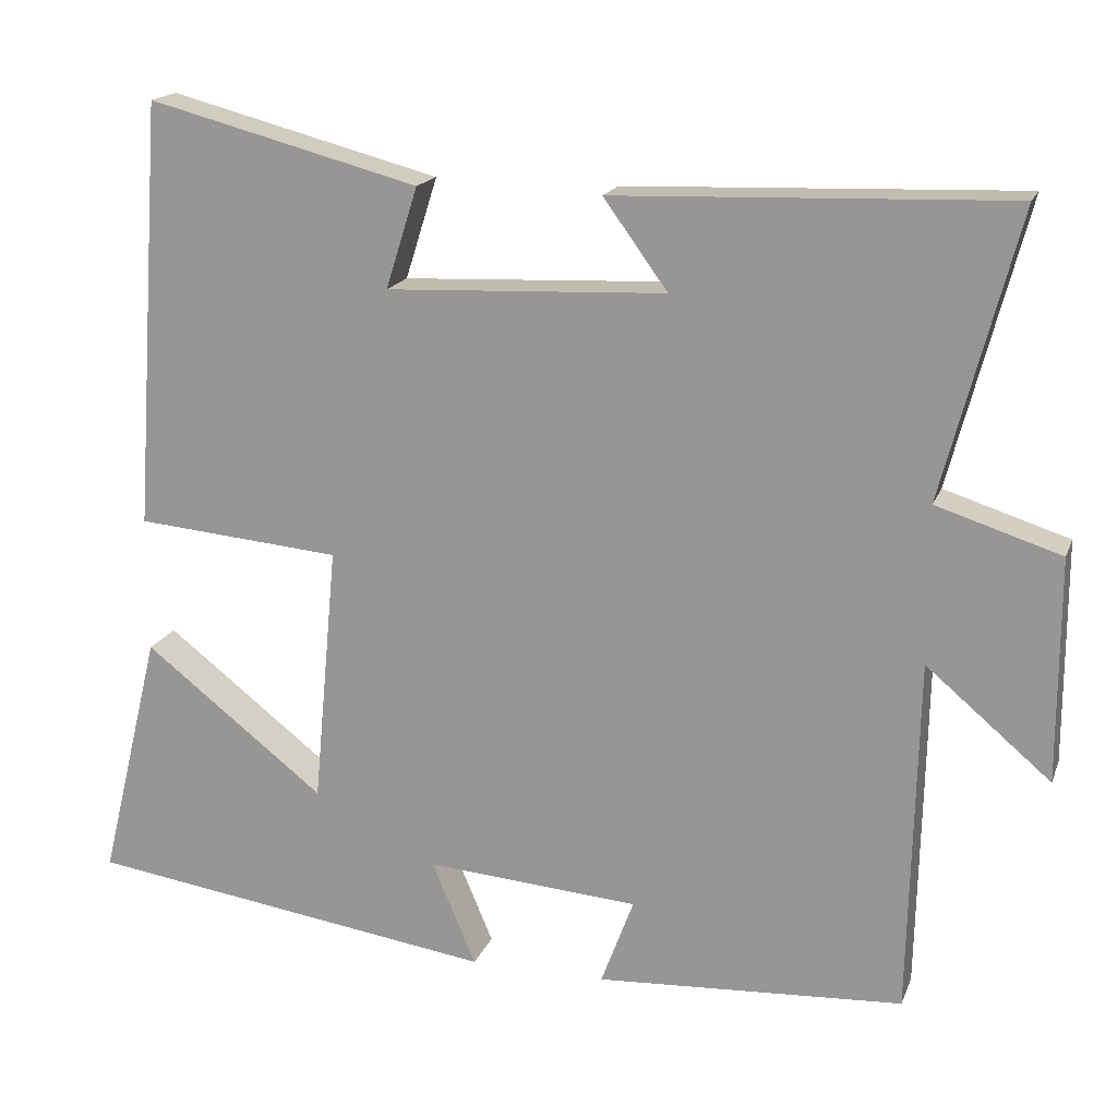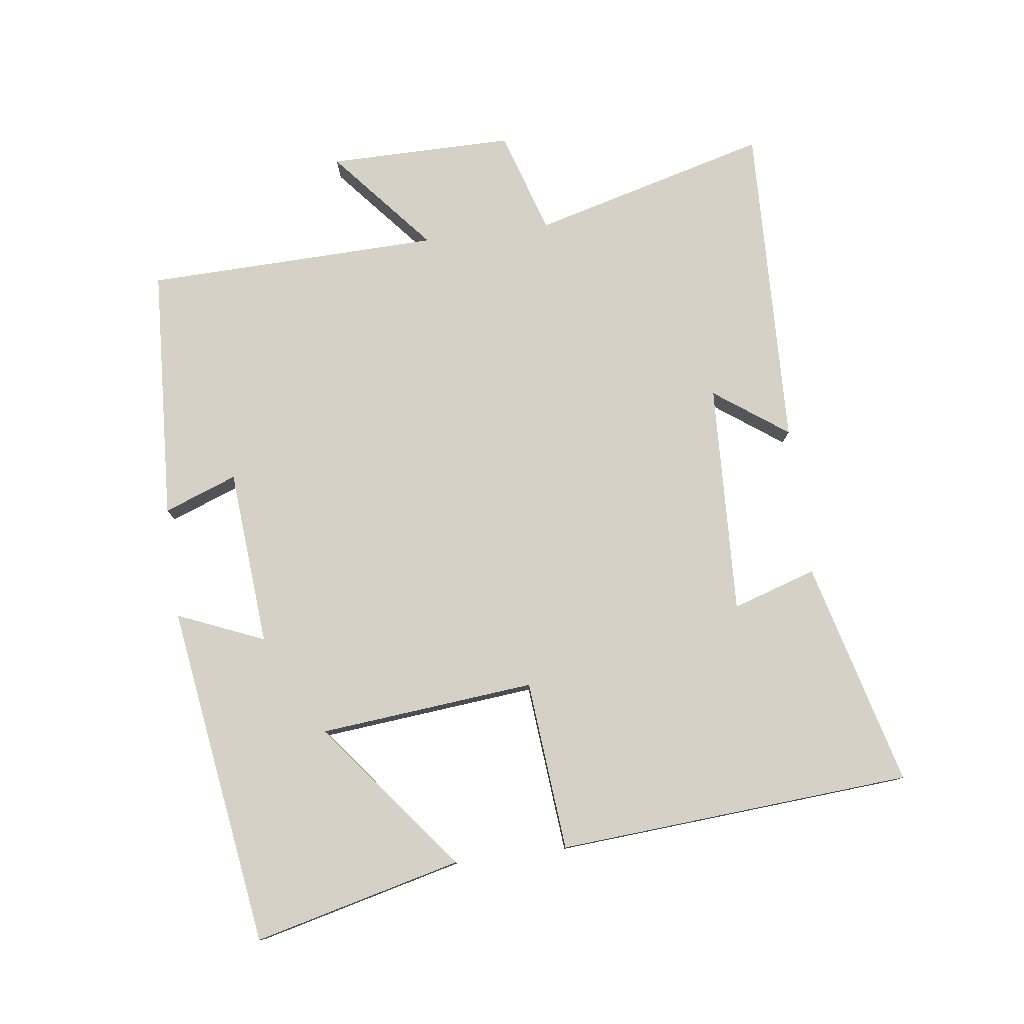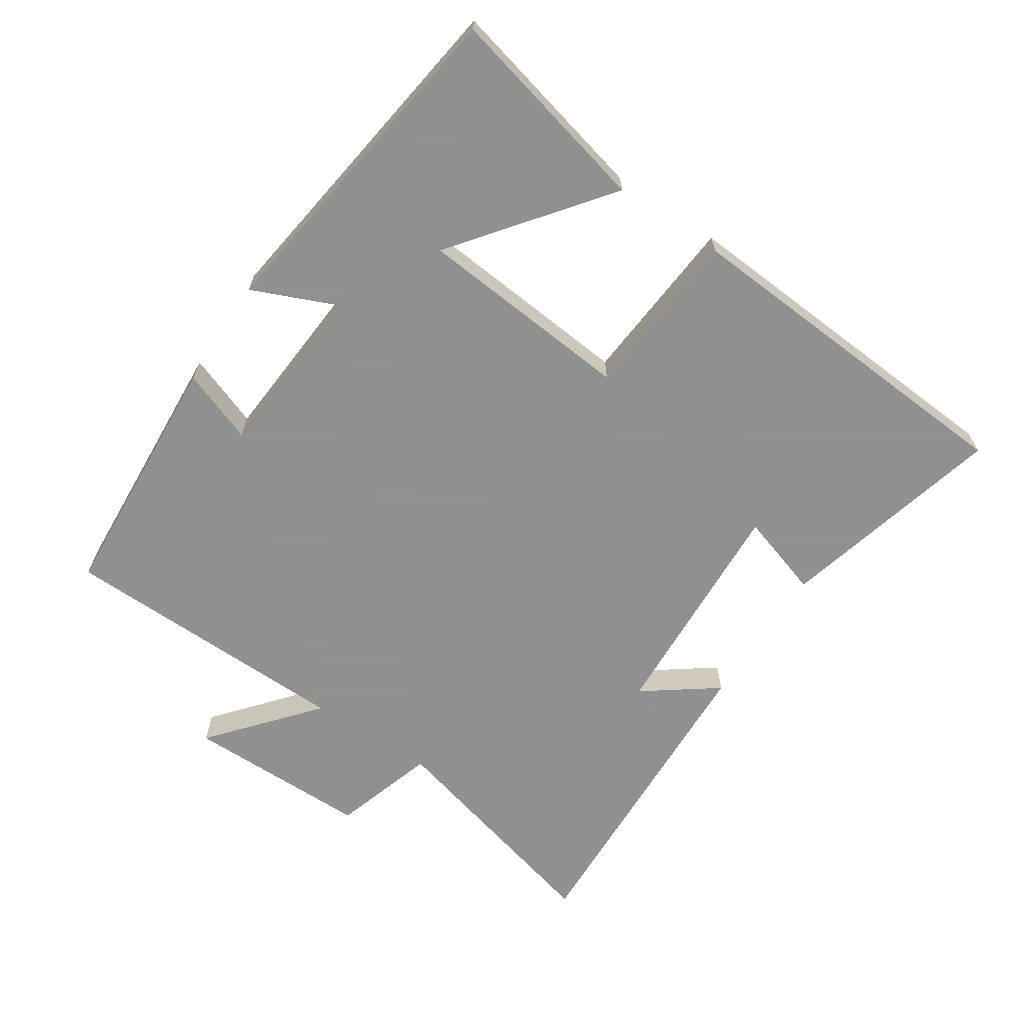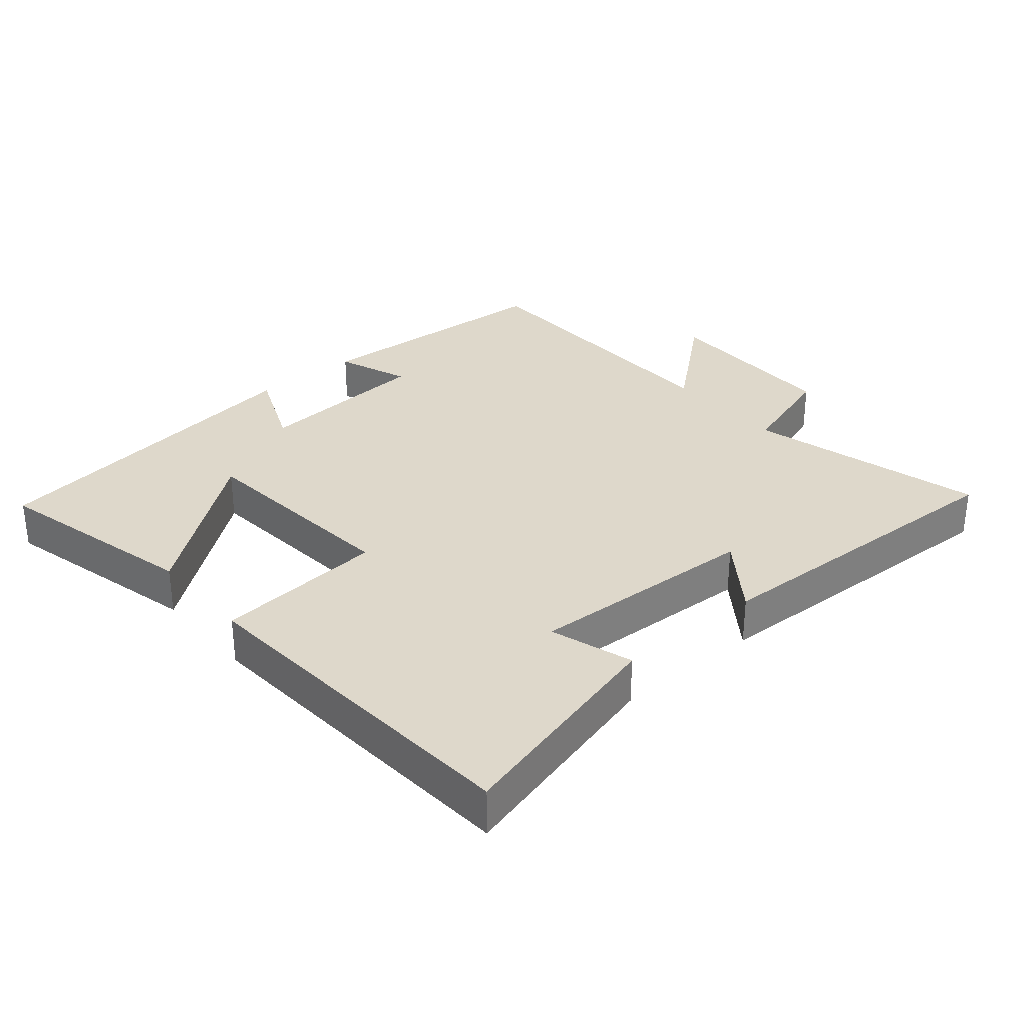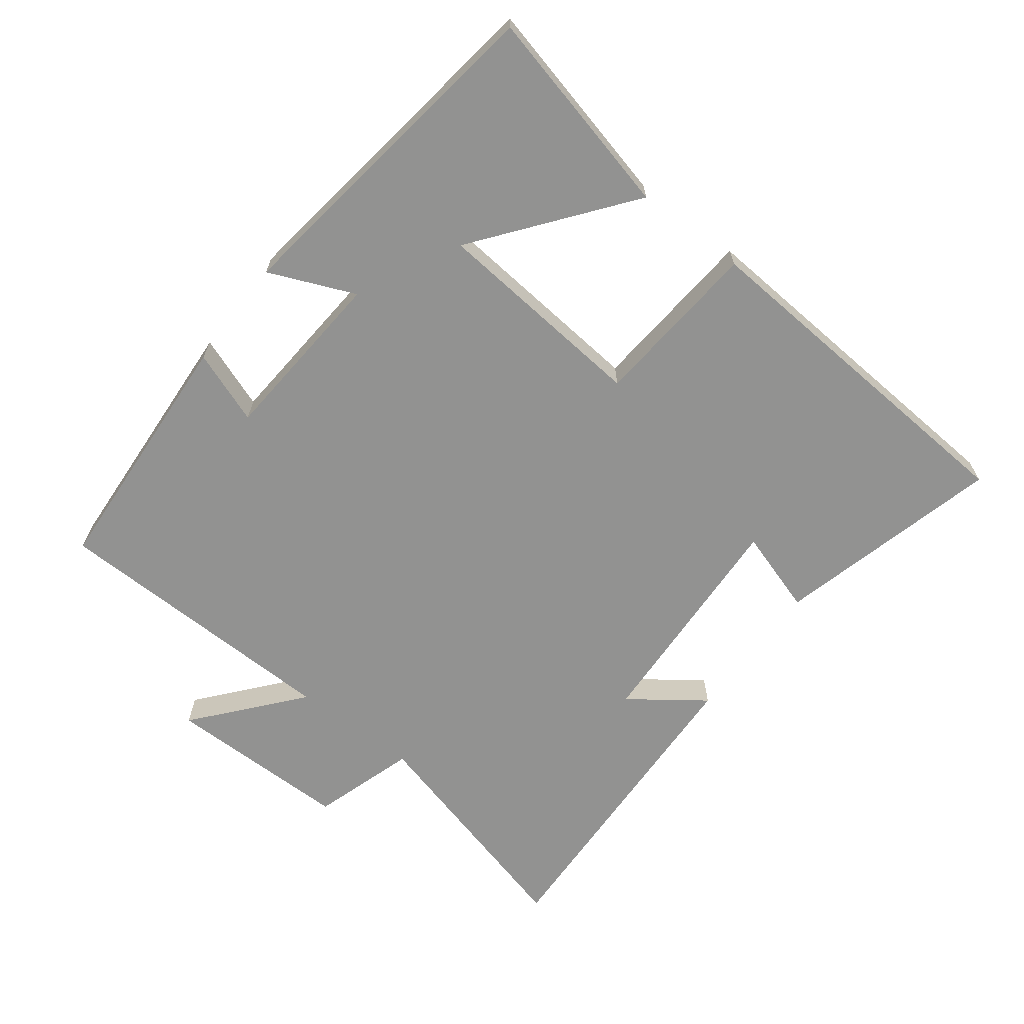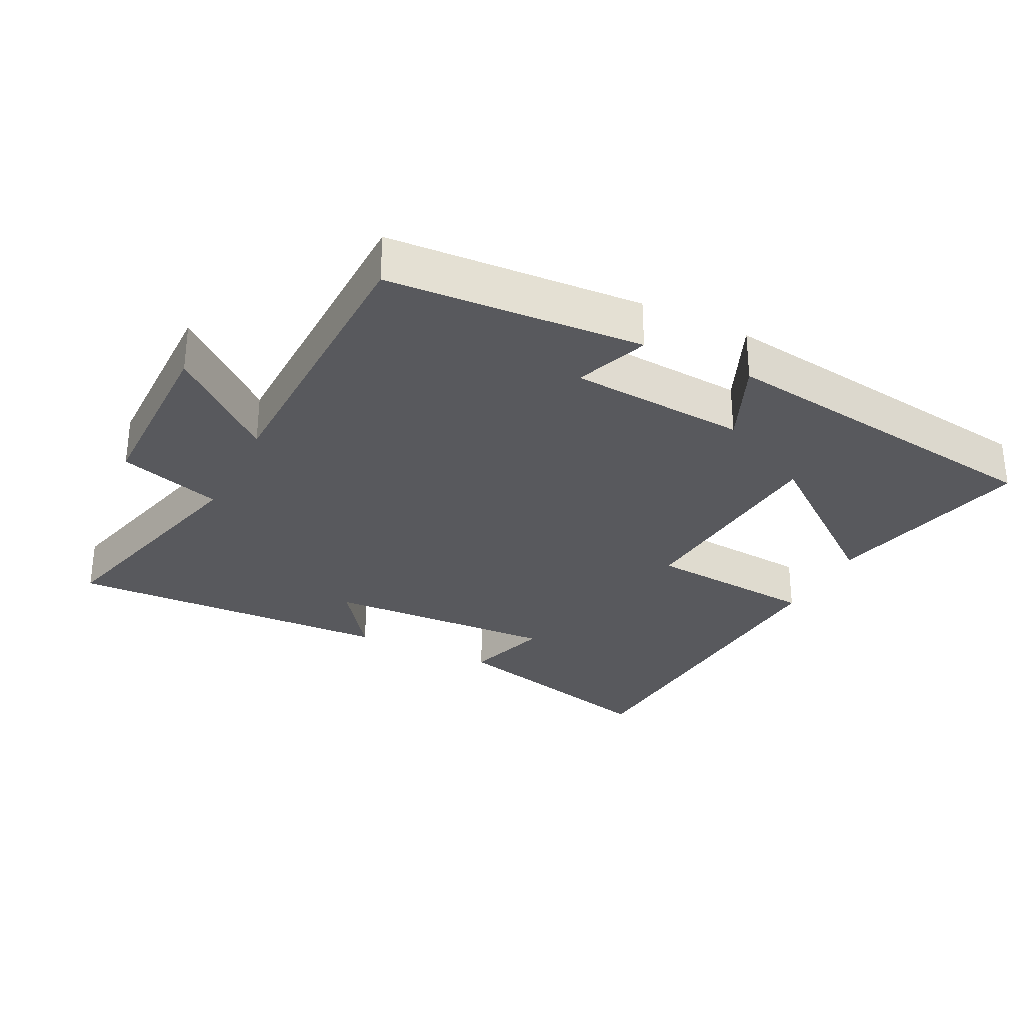
<metadata>
{"format":"obj","ext":"obj","renderer":"f3d","projection":"perspective","resolution":1024,"background":"white","views":[{"elev":17.5,"azim":16.9,"up":"+Z"},{"elev":78.7,"azim":-97.6,"up":"+Y"},{"elev":-65.8,"azim":-123.3,"up":"+Y"},{"elev":31.6,"azim":-40.2,"up":"+Y"},{"elev":-66.3,"azim":-127.2,"up":"+Y"},{"elev":-30.1,"azim":153.6,"up":"+Y"}]}
</metadata>
<code>
v -0.576 0.07 -0.427
v -0.5 0.07 -0.115
v -0.274 0.07 -0.291
v -0.244 0.07 0.033
v -0.5 0.07 0.055
v -0.463 0.07 0.588
v -0.125 0.07 0.5
v -0.165 0.07 0.374
v 0.183 0.07 0.39
v 0.103 0.07 0.5
v 0.594 0.07 0.518
v 0.5 0.07 0.162
v 0.655 0.07 0.113
v 0.655 0.07 -0.165
v 0.5 0.07 -0.034
v 0.49 0.07 -0.477
v 0.107 0.07 -0.5
v 0.148 0.07 -0.39
v -0.118 0.07 -0.37
v -0.063 0.07 -0.5
v -0.576 0 -0.427
v -0.5 0 -0.115
v -0.274 0 -0.291
v -0.244 0 0.033
v -0.5 0 0.055
v -0.463 0 0.588
v -0.125 0 0.5
v -0.165 0 0.374
v 0.183 0 0.39
v 0.103 0 0.5
v 0.594 0 0.518
v 0.5 0 0.162
v 0.655 0 0.113
v 0.655 0 -0.165
v 0.5 0 -0.034
v 0.49 0 -0.477
v 0.107 0 -0.5
v 0.148 0 -0.39
v -0.118 0 -0.37
v -0.063 0 -0.5
f 19 20 1
f 15 16 17 18
f 15 18 19
f 12 13 14 15
f 12 15 19
f 9 10 11 12
f 8 9 12 19
f 5 6 7 8
f 4 5 8
f 3 4 8 19
f 1 2 3
f 1 3 19
f 21 40 39
f 38 37 36 35
f 39 38 35
f 35 34 33 32
f 39 35 32
f 32 31 30 29
f 39 32 29 28
f 28 27 26 25
f 28 25 24
f 39 28 24 23
f 23 22 21
f 39 23 21
f 1 21 22 2
f 2 22 23 3
f 3 23 24 4
f 4 24 25 5
f 5 25 26 6
f 6 26 27 7
f 7 27 28 8
f 8 28 29 9
f 9 29 30 10
f 10 30 31 11
f 11 31 32 12
f 12 32 33 13
f 13 33 34 14
f 14 34 35 15
f 15 35 36 16
f 16 36 37 17
f 17 37 38 18
f 18 38 39 19
f 19 39 40 20
f 20 40 21 1

</code>
